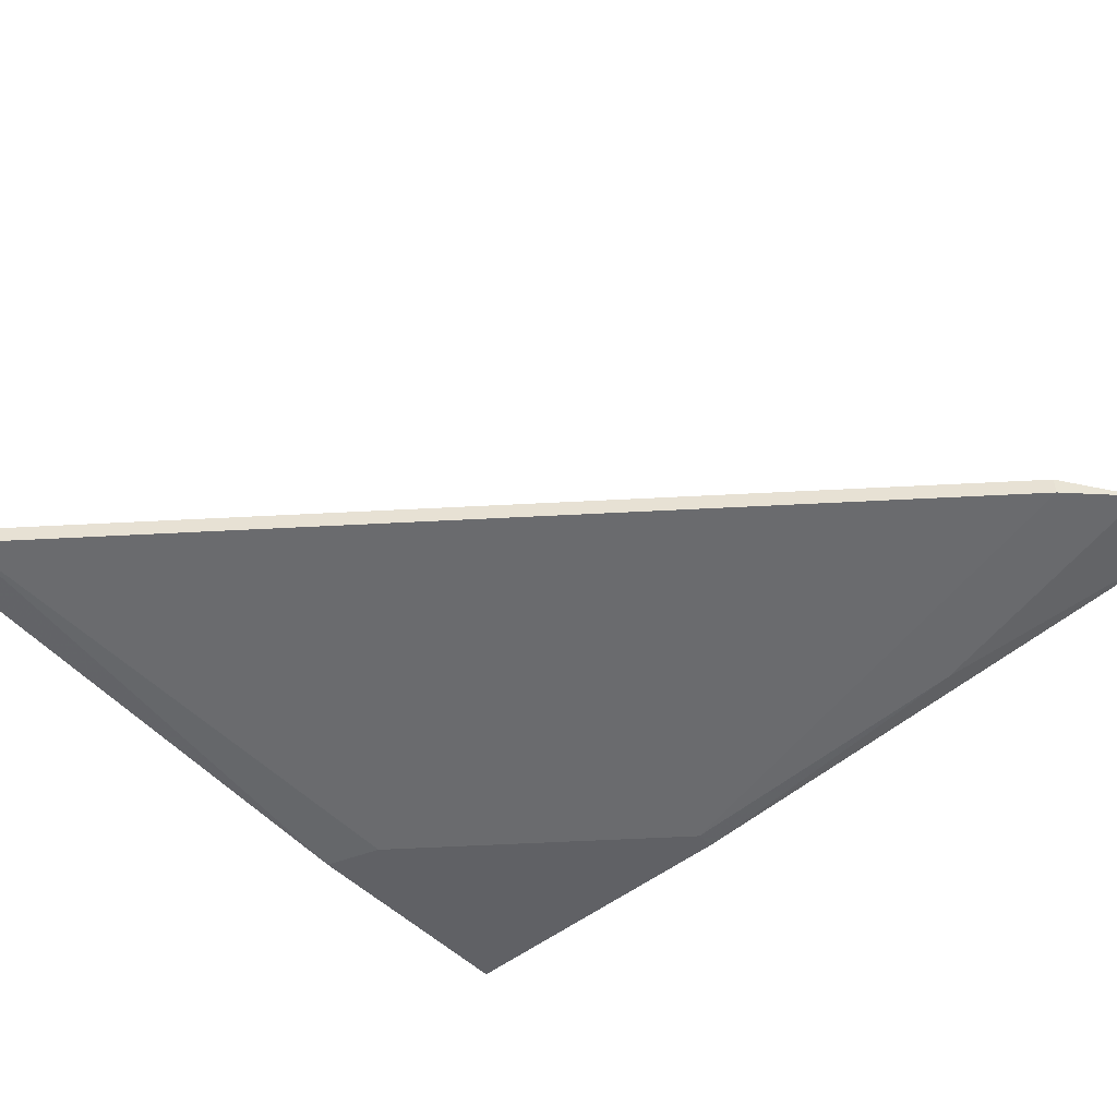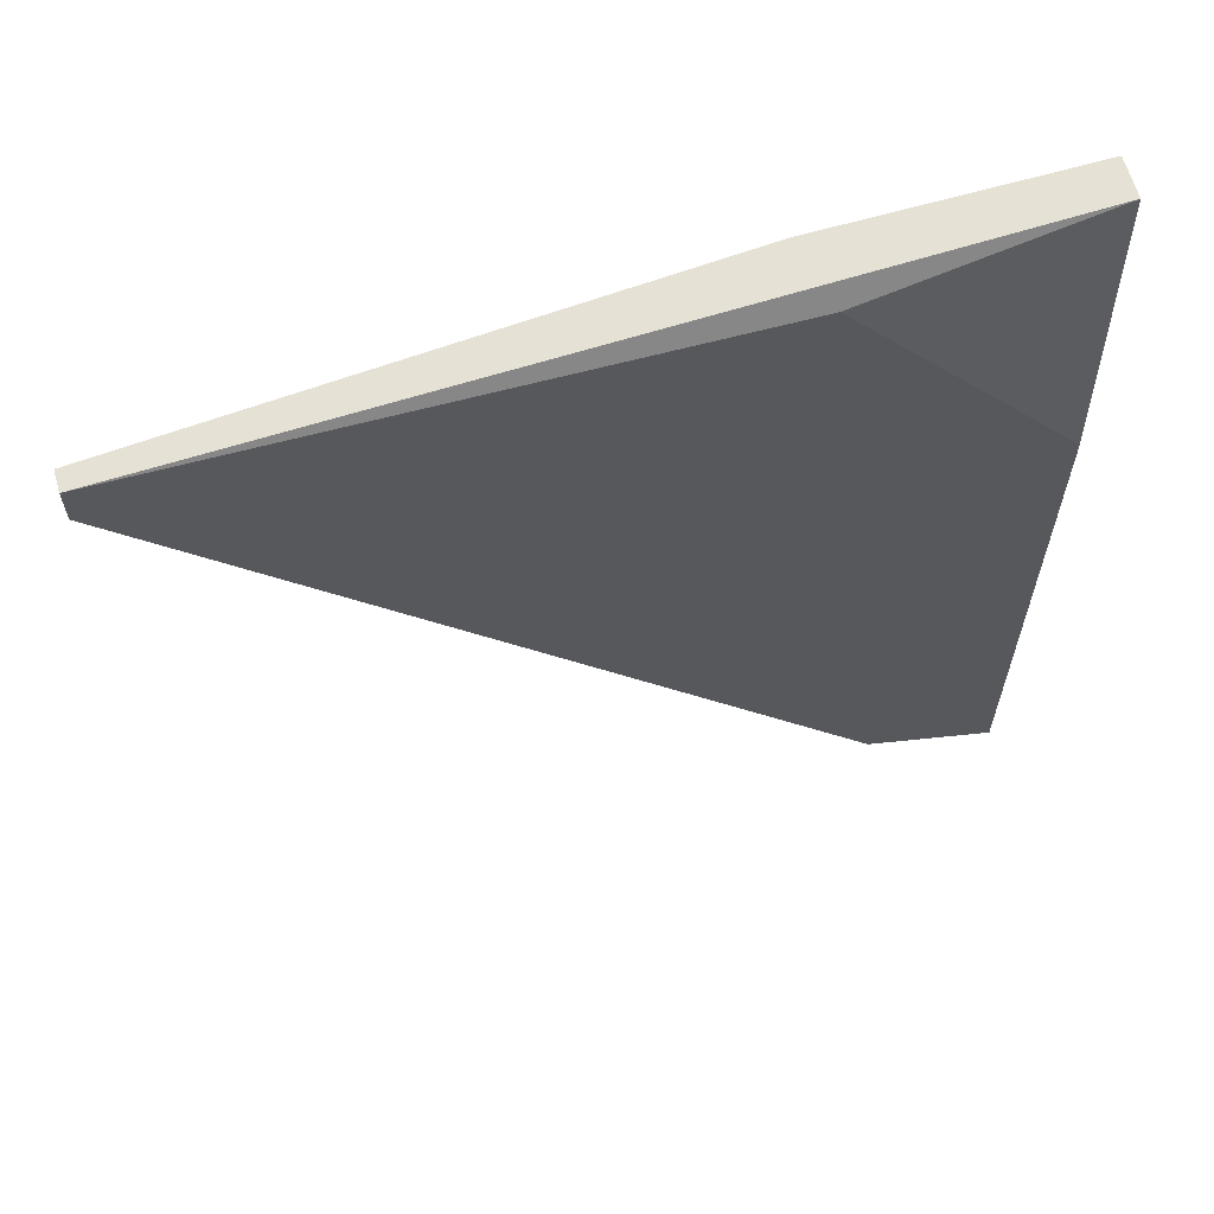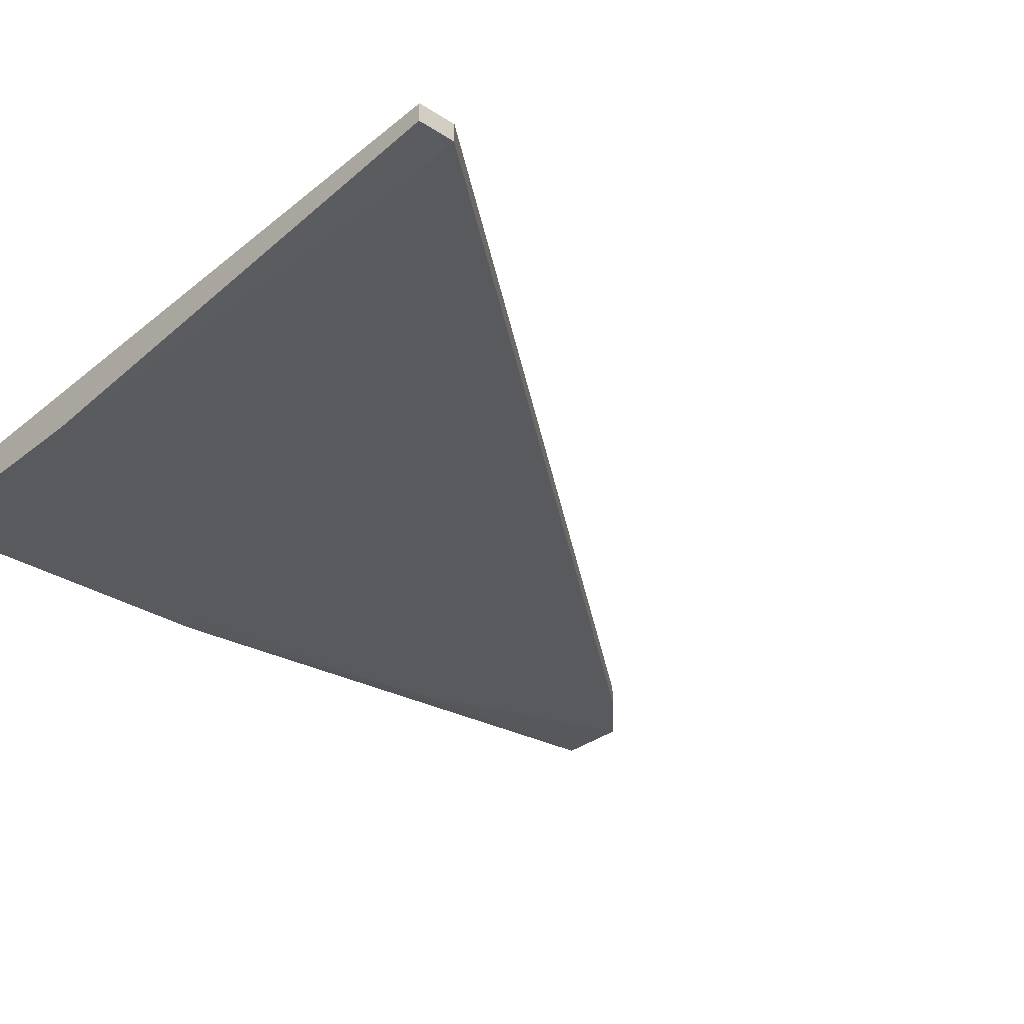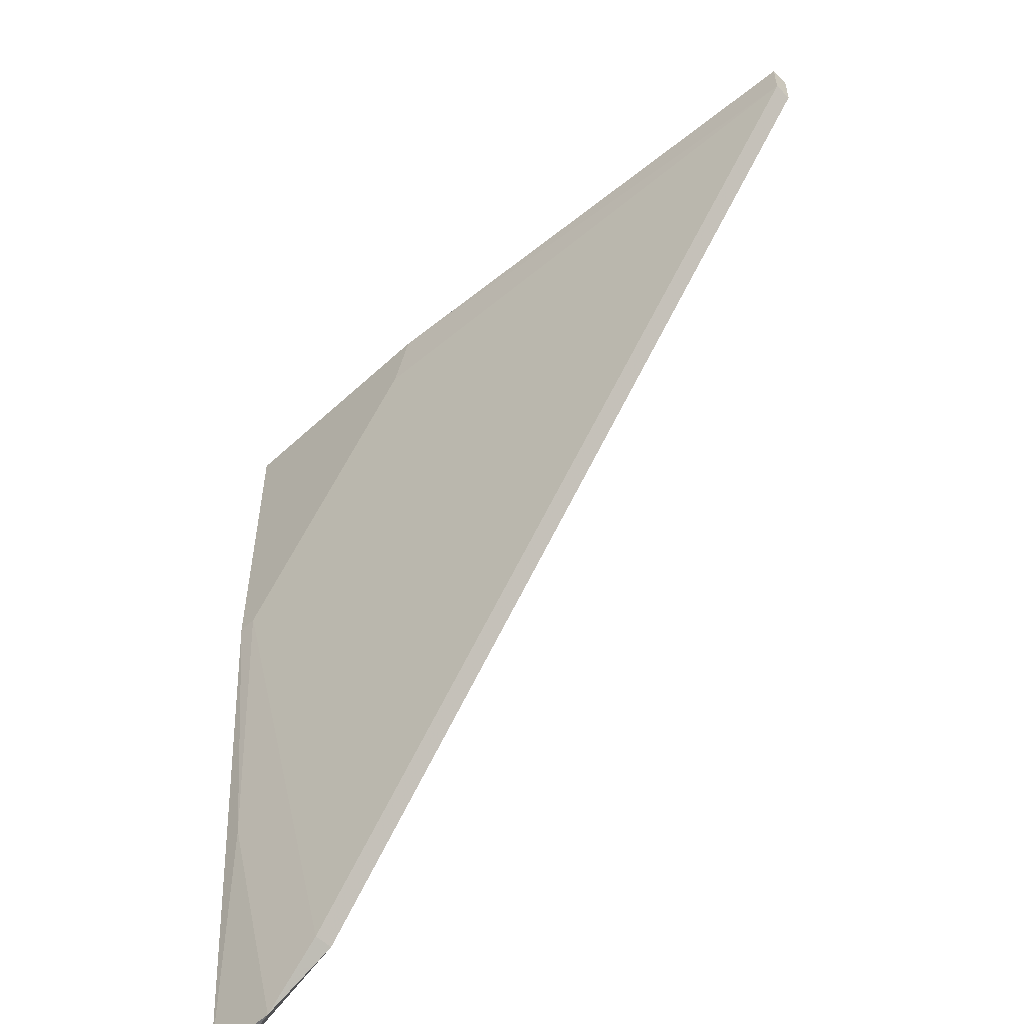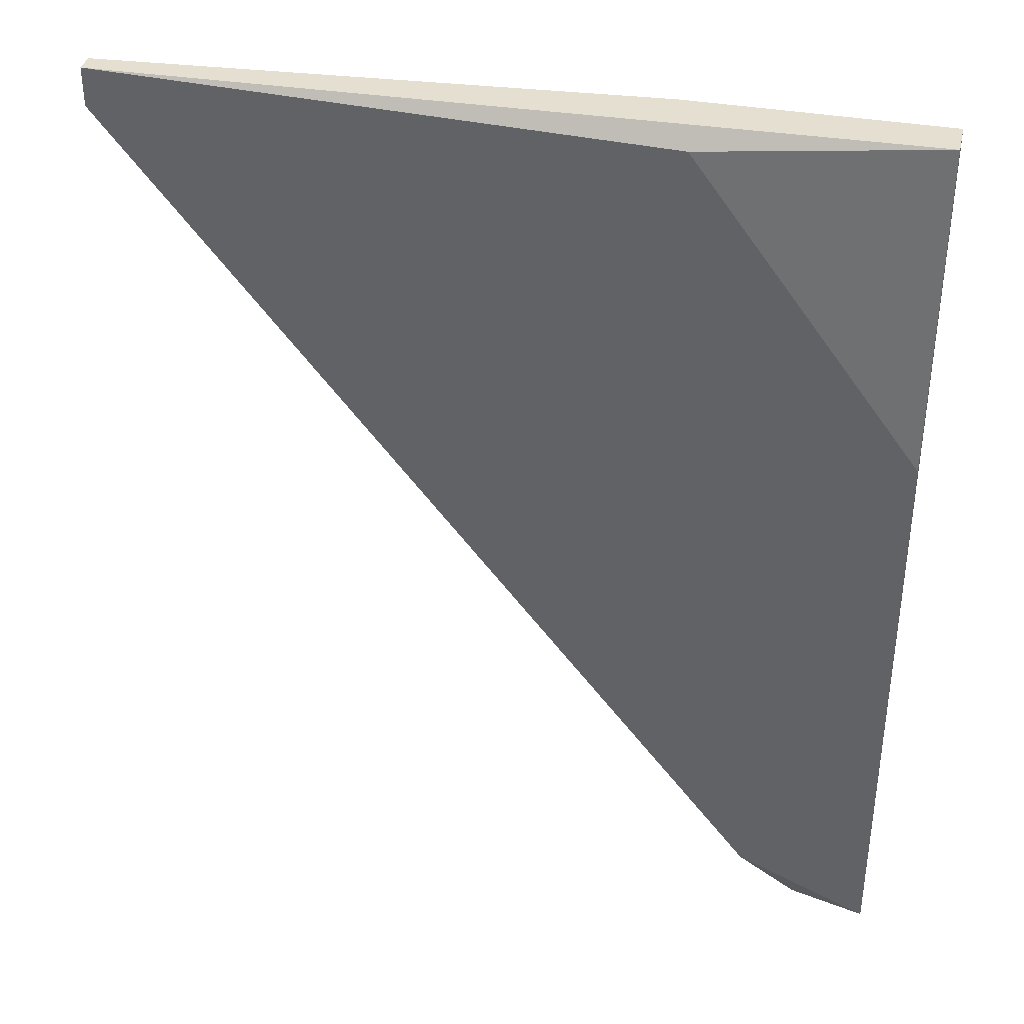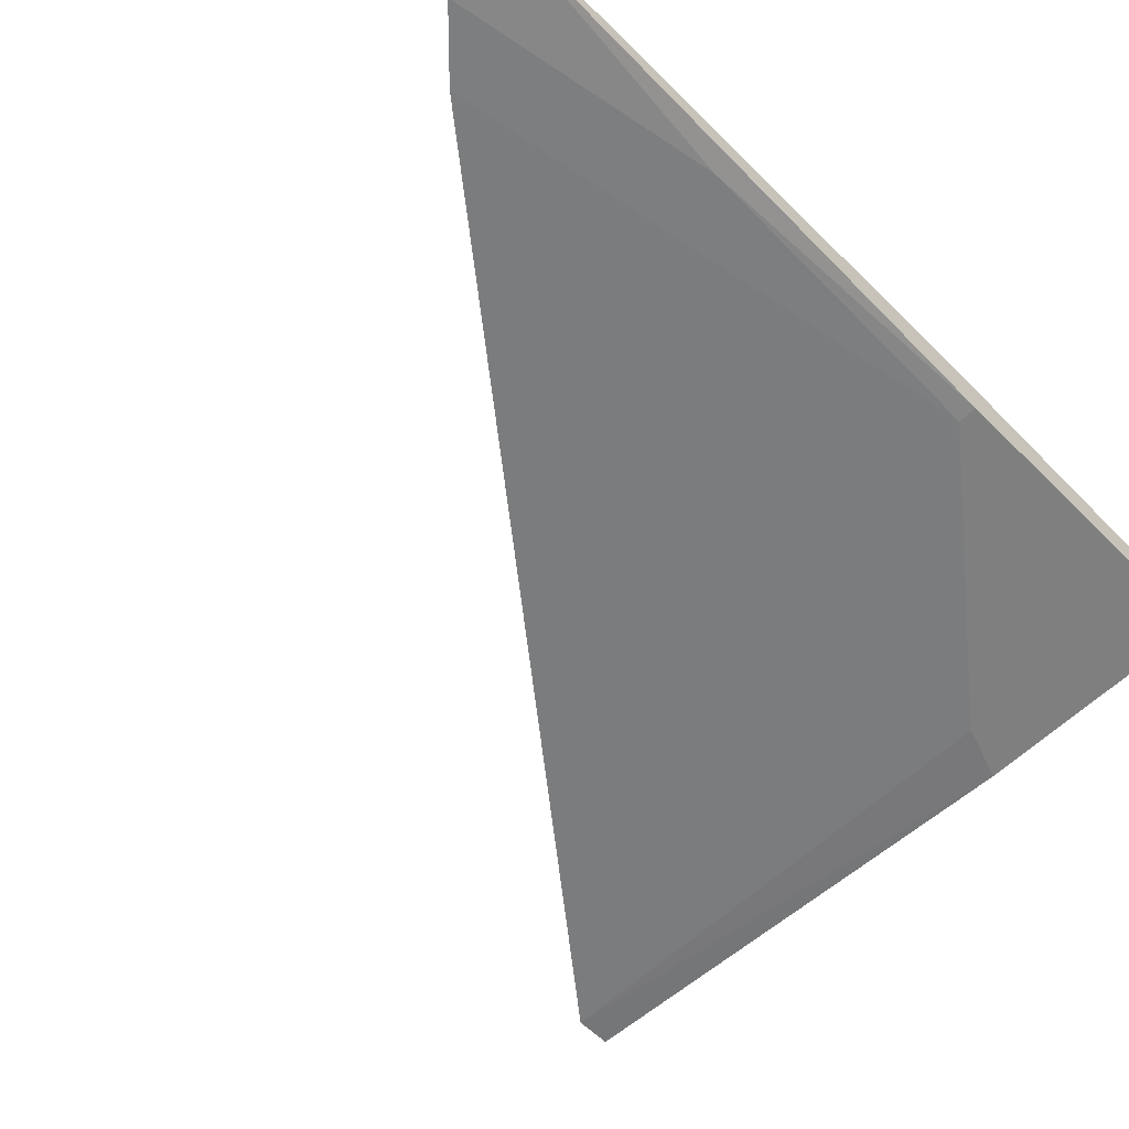
<metadata>
{"format":"obj","ext":"obj","renderer":"f3d","projection":"perspective","resolution":1024,"background":"white","views":[{"elev":-48.3,"azim":131.8,"up":"+Y"},{"elev":64.2,"azim":163.8,"up":"+Z"},{"elev":-31.7,"azim":47.8,"up":"+Y"},{"elev":-54.9,"azim":44.4,"up":"+Z"},{"elev":37.3,"azim":-167.3,"up":"+Z"},{"elev":-59.9,"azim":-135.3,"up":"+Y"}]}
</metadata>
<code>
v -0.03394 0.003992 -0.03018
v -0.03022 0.005233 -0.02645
v -0.03022 0.003992 -0.02645
v -0.0389 0.005232 0.008294
v -0.0389 0.00151 0.0294
v -0.0389 0.00151 0.008294
v -0.0389 0.003991 0.0294
v -0.03891 0.005233 -0.03018
v -0.03891 0.003992 -0.03018
v -0.02277 0.00151 0.0294
v 0.01197 0.005232 0.0294
v 0.01197 0.005232 0.02691
v 0.01197 0.003991 0.0294
v 0.01197 0.003991 0.02691
v -0.03766 0.002751 -0.0128
v -0.03766 0.00151 0.008294
v -0.02401 0.005232 0.02815
v -0.02401 0.00151 0.02567
f 3 16 1
f 13 11 7
f 13 7 5
f 7 8 5
f 7 11 17
f 8 7 4
f 7 17 4
f 17 8 4
f 18 5 6
f 17 11 2
f 8 17 2
f 3 2 14
f 11 13 14
f 5 8 9
f 15 6 9
f 6 5 9
f 13 5 10
f 5 18 10
f 14 13 10
f 18 14 10
f 2 11 12
f 14 2 12
f 11 14 12
f 6 15 16
f 18 6 16
f 3 14 16
f 14 18 16
f 8 2 1
f 2 3 1
f 9 8 1
f 15 9 1
f 16 15 1

</code>
